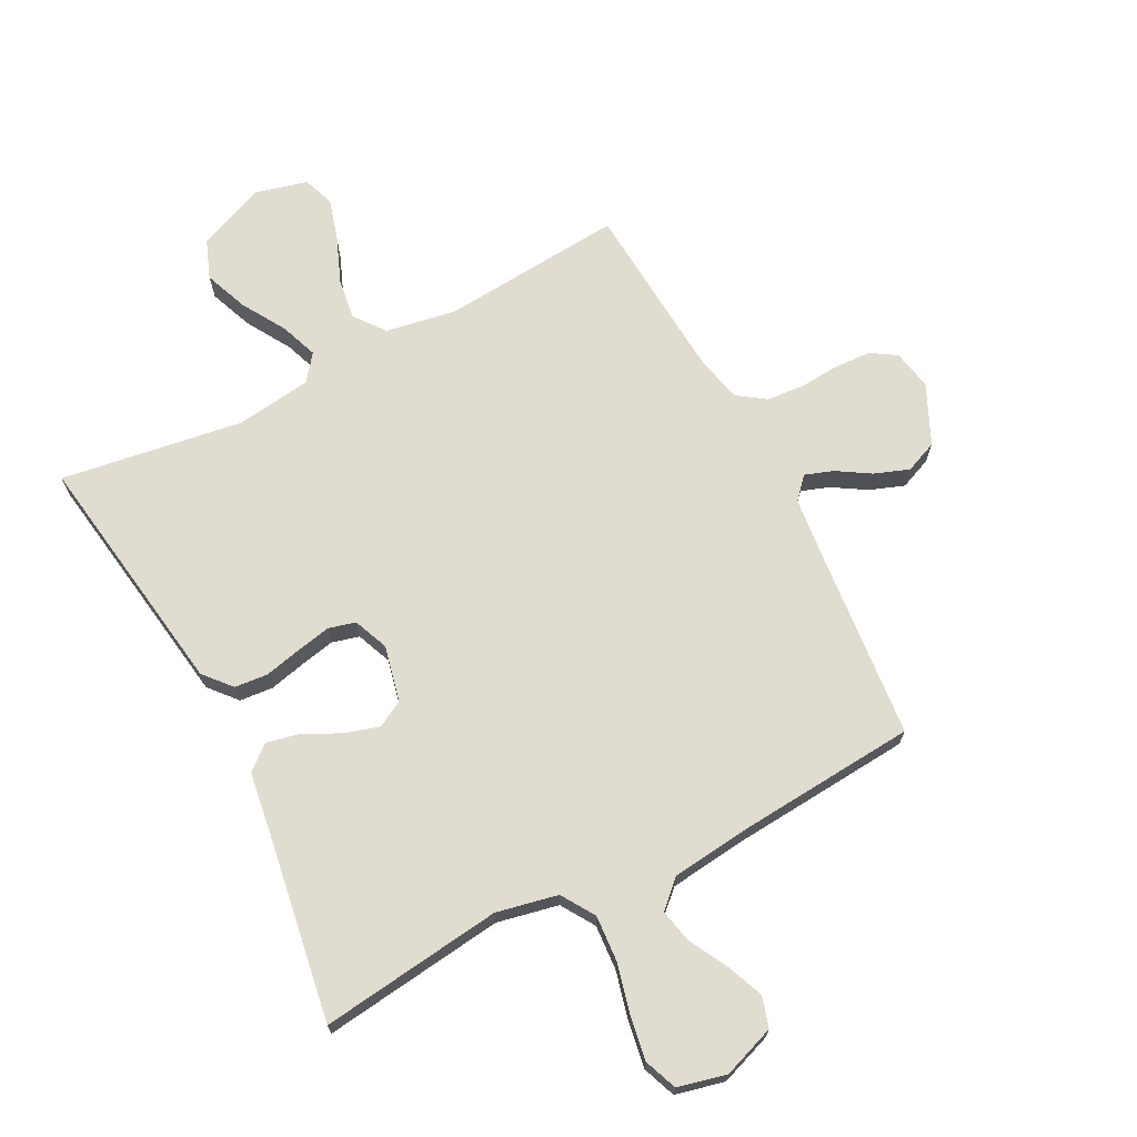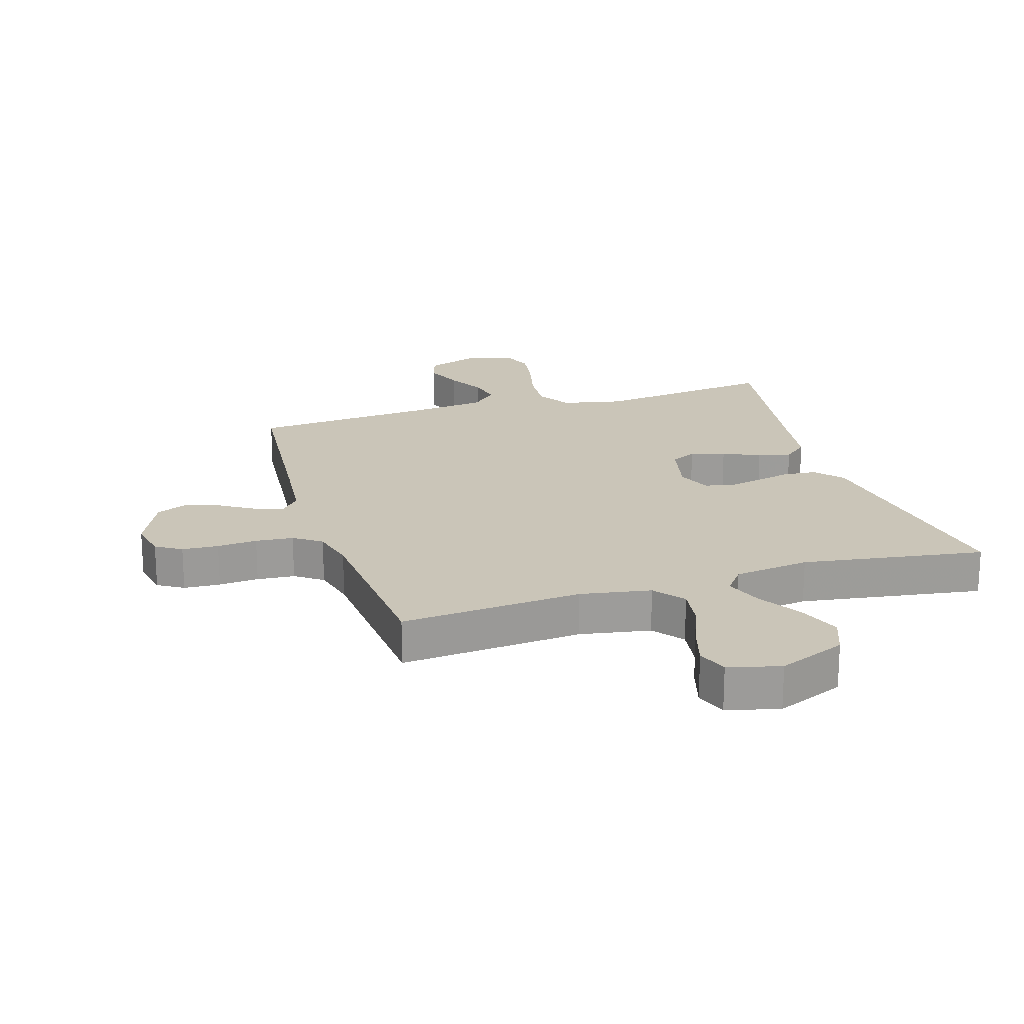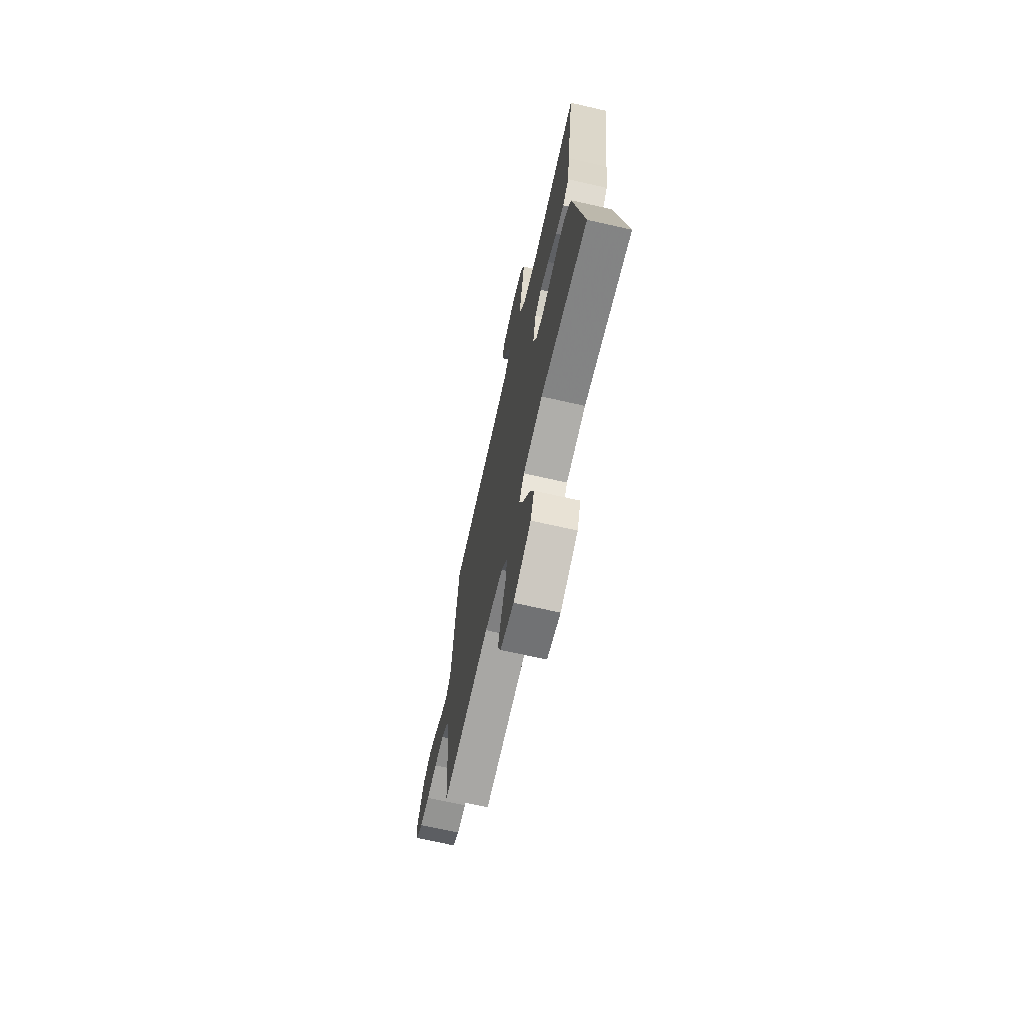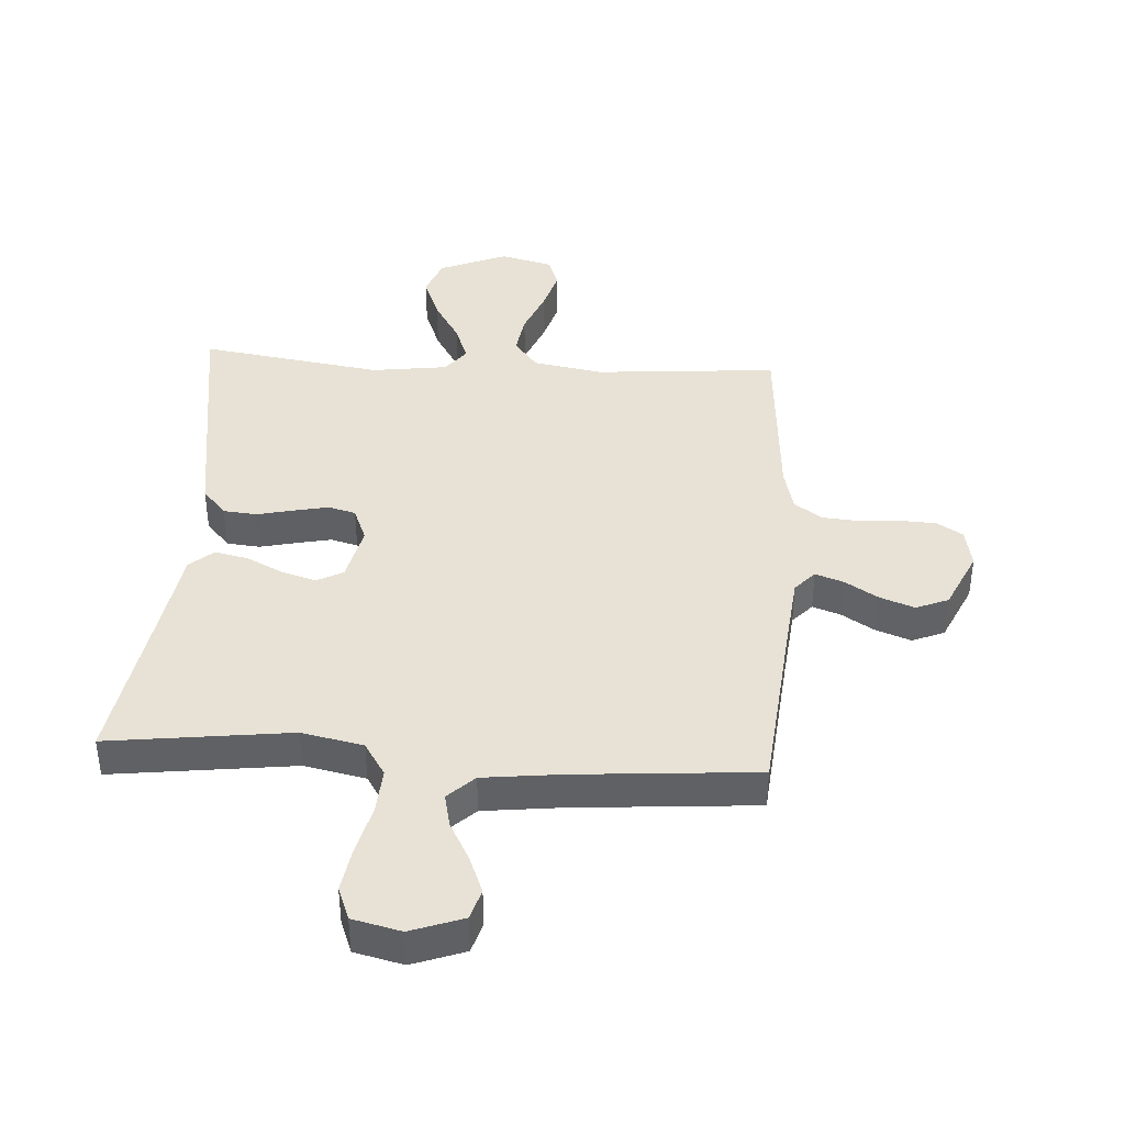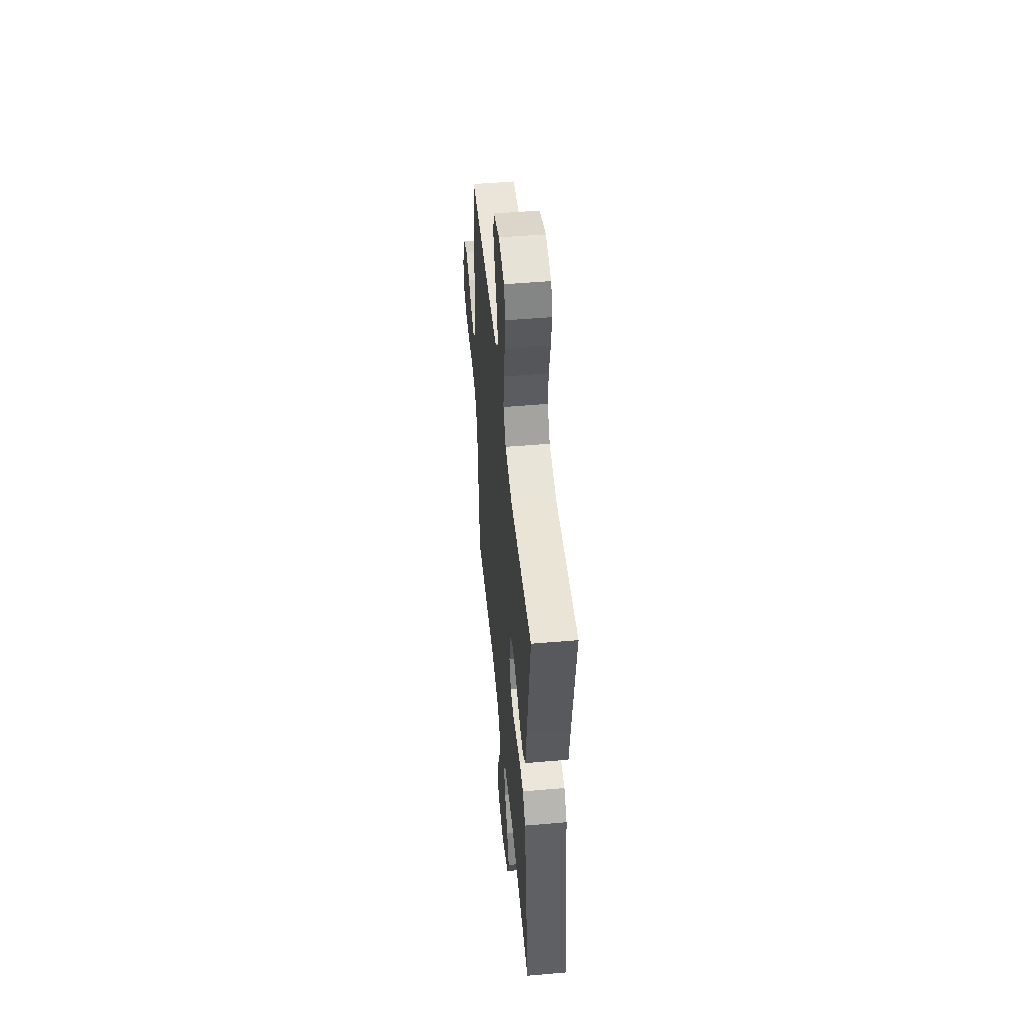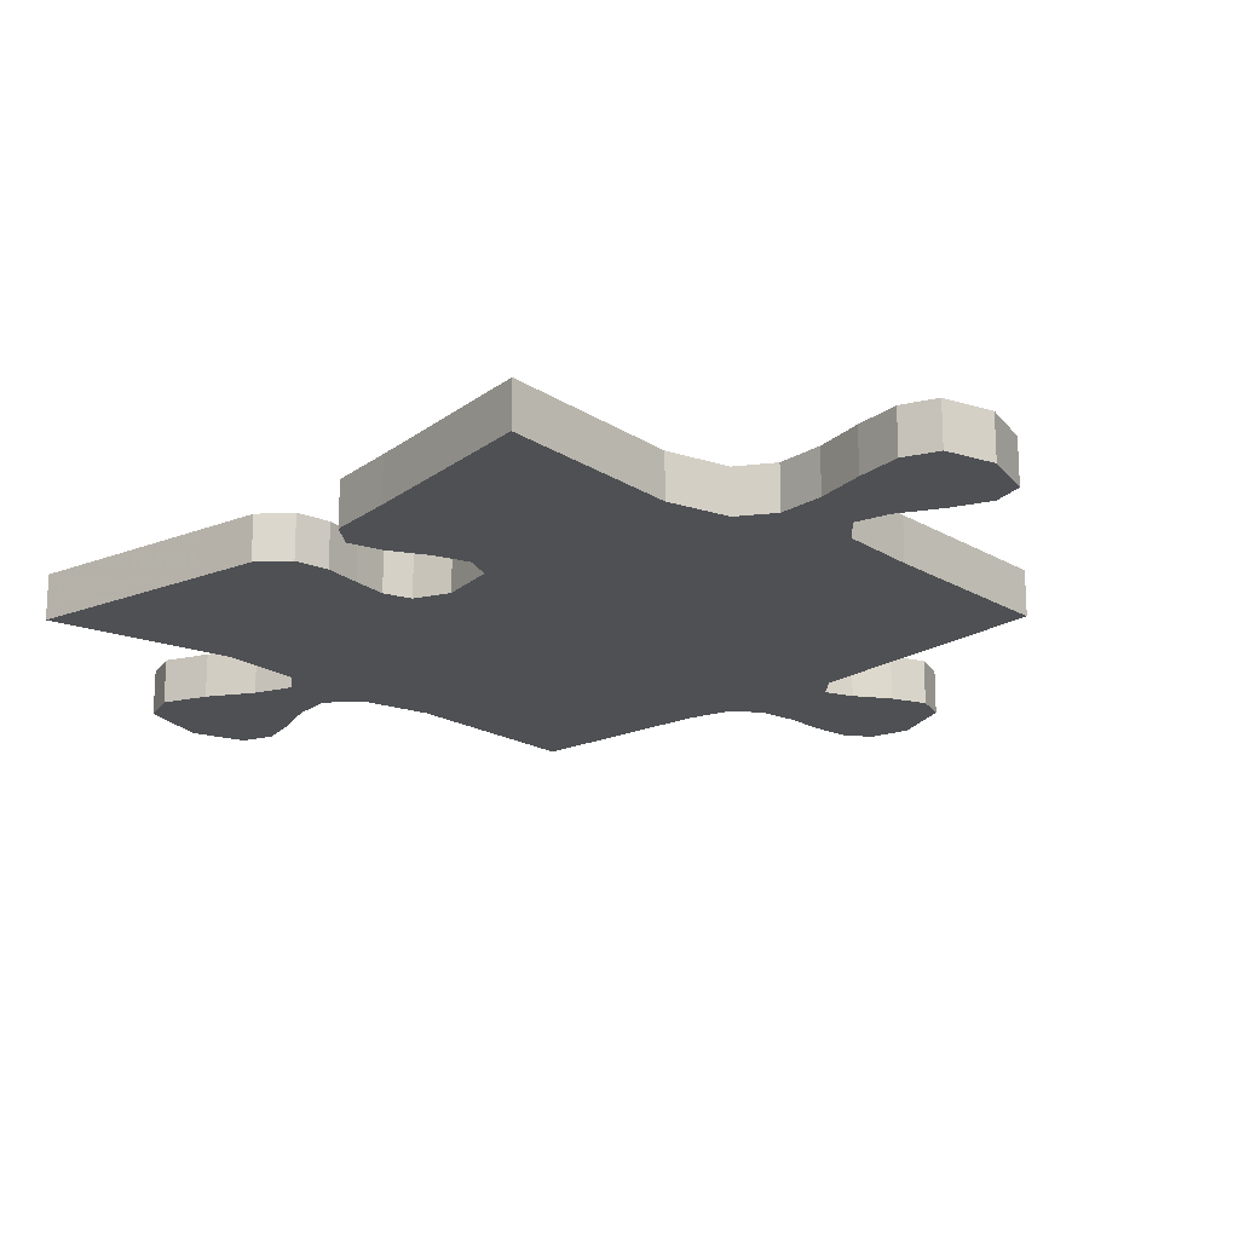
<metadata>
{"format":"obj","ext":"obj","renderer":"f3d","projection":"perspective","resolution":1024,"background":"white","views":[{"elev":69.6,"azim":-27.4,"up":"+Y"},{"elev":20.4,"azim":162.8,"up":"+Y"},{"elev":-69.8,"azim":-102.8,"up":"+Z"},{"elev":40.5,"azim":3.7,"up":"+Y"},{"elev":50.1,"azim":-95.4,"up":"+Z"},{"elev":-18.5,"azim":-44.3,"up":"+Y"}]}
</metadata>
<code>
v -0.5 0.07 0.5
v -0.2 0.07 0.462
v -0.099 0.07 0.483
v -0.064 0.07 0.538
v -0.069 0.07 0.613
v -0.089 0.07 0.694
v -0.101 0.07 0.768
v -0.08 0.07 0.822
v 0 0.07 0.841
v 0.086 0.07 0.81
v 0.101 0.07 0.76
v 0.076 0.07 0.698
v 0.042 0.07 0.635
v 0.03 0.07 0.58
v 0.073 0.07 0.539
v 0.2 0.07 0.524
v 0.5 0.07 0.5
v 0.528 0.07 0.2
v 0.54 0.07 0.084
v 0.572 0.07 0.049
v 0.618 0.07 0.065
v 0.673 0.07 0.099
v 0.73 0.07 0.12
v 0.783 0.07 0.098
v 0.828 0.07 0
v 0.815 0.07 -0.066
v 0.773 0.07 -0.092
v 0.713 0.07 -0.095
v 0.647 0.07 -0.09
v 0.585 0.07 -0.095
v 0.54 0.07 -0.127
v 0.522 0.07 -0.2
v 0.5 0.07 -0.5
v 0.2 0.07 -0.475
v 0.084 0.07 -0.495
v 0.045 0.07 -0.545
v 0.055 0.07 -0.613
v 0.085 0.07 -0.688
v 0.105 0.07 -0.757
v 0.086 0.07 -0.808
v 0 0.07 -0.83
v -0.112 0.07 -0.783
v -0.136 0.07 -0.72
v -0.108 0.07 -0.648
v -0.065 0.07 -0.577
v -0.042 0.07 -0.515
v -0.075 0.07 -0.472
v -0.2 0.07 -0.455
v -0.5 0.07 -0.5
v -0.455 0.07 -0.2
v -0.439 0.07 -0.093
v -0.4 0.07 -0.048
v -0.345 0.07 -0.043
v -0.285 0.07 -0.057
v -0.228 0.07 -0.069
v -0.183 0.07 -0.057
v -0.16 0.07 0
v -0.181 0.07 0.093
v -0.224 0.07 0.116
v -0.281 0.07 0.099
v -0.341 0.07 0.069
v -0.396 0.07 0.057
v -0.436 0.07 0.091
v -0.452 0.07 0.2
v -0.5 0 0.5
v -0.2 0 0.462
v -0.099 0 0.483
v -0.064 0 0.538
v -0.069 0 0.613
v -0.089 0 0.694
v -0.101 0 0.768
v -0.08 0 0.822
v 0 0 0.841
v 0.086 0 0.81
v 0.101 0 0.76
v 0.076 0 0.698
v 0.042 0 0.635
v 0.03 0 0.58
v 0.073 0 0.539
v 0.2 0 0.524
v 0.5 0 0.5
v 0.528 0 0.2
v 0.54 0 0.084
v 0.572 0 0.049
v 0.618 0 0.065
v 0.673 0 0.099
v 0.73 0 0.12
v 0.783 0 0.098
v 0.828 0 0
v 0.815 0 -0.066
v 0.773 0 -0.092
v 0.713 0 -0.095
v 0.647 0 -0.09
v 0.585 0 -0.095
v 0.54 0 -0.127
v 0.522 0 -0.2
v 0.5 0 -0.5
v 0.2 0 -0.475
v 0.084 0 -0.495
v 0.045 0 -0.545
v 0.055 0 -0.613
v 0.085 0 -0.688
v 0.105 0 -0.757
v 0.086 0 -0.808
v 0 0 -0.83
v -0.112 0 -0.783
v -0.136 0 -0.72
v -0.108 0 -0.648
v -0.065 0 -0.577
v -0.042 0 -0.515
v -0.075 0 -0.472
v -0.2 0 -0.455
v -0.5 0 -0.5
v -0.455 0 -0.2
v -0.439 0 -0.093
v -0.4 0 -0.048
v -0.345 0 -0.043
v -0.285 0 -0.057
v -0.228 0 -0.069
v -0.183 0 -0.057
v -0.16 0 0
v -0.181 0 0.093
v -0.224 0 0.116
v -0.281 0 0.099
v -0.341 0 0.069
v -0.396 0 0.057
v -0.436 0 0.091
v -0.452 0 0.2
f 62 63 64
f 61 62 64
f 60 61 64
f 64 1 2
f 60 64 2
f 59 60 2
f 58 59 2 3
f 57 58 3 4
f 52 53 54
f 51 52 54
f 50 51 54
f 50 54 55
f 49 50 55
f 48 49 55
f 47 48 55 56
f 43 44 45
f 42 43 45
f 41 42 45
f 40 41 45
f 39 40 45
f 38 39 45
f 37 38 45
f 36 37 45 46
f 47 56 57
f 46 47 57
f 36 46 57
f 35 36 57
f 27 28 29
f 26 27 29
f 25 26 29
f 24 25 29
f 23 24 29
f 22 23 29
f 21 22 29
f 20 21 29 30
f 19 20 30 31
f 16 17 18
f 19 31 32
f 18 19 32
f 16 18 32
f 15 16 32
f 11 12 13
f 10 11 13
f 9 10 13
f 8 9 13
f 7 8 13
f 6 7 13
f 5 6 13
f 4 5 13 14
f 14 15 32
f 4 14 32
f 57 4 32
f 35 57 32
f 34 35 32
f 32 33 34
f 128 127 126
f 128 126 125
f 128 125 124
f 66 65 128
f 66 128 124
f 66 124 123
f 67 66 123 122
f 68 67 122 121
f 118 117 116
f 118 116 115
f 118 115 114
f 119 118 114
f 119 114 113
f 119 113 112
f 120 119 112 111
f 109 108 107
f 109 107 106
f 109 106 105
f 109 105 104
f 109 104 103
f 109 103 102
f 109 102 101
f 110 109 101 100
f 121 120 111
f 121 111 110
f 121 110 100
f 121 100 99
f 93 92 91
f 93 91 90
f 93 90 89
f 93 89 88
f 93 88 87
f 93 87 86
f 93 86 85
f 94 93 85 84
f 95 94 84 83
f 82 81 80
f 96 95 83
f 96 83 82
f 96 82 80
f 96 80 79
f 77 76 75
f 77 75 74
f 77 74 73
f 77 73 72
f 77 72 71
f 77 71 70
f 77 70 69
f 78 77 69 68
f 96 79 78
f 96 78 68
f 96 68 121
f 96 121 99
f 96 99 98
f 98 97 96
f 1 65 66 2
f 2 66 67 3
f 3 67 68 4
f 4 68 69 5
f 5 69 70 6
f 6 70 71 7
f 7 71 72 8
f 8 72 73 9
f 9 73 74 10
f 10 74 75 11
f 11 75 76 12
f 12 76 77 13
f 13 77 78 14
f 14 78 79 15
f 15 79 80 16
f 16 80 81 17
f 17 81 82 18
f 18 82 83 19
f 19 83 84 20
f 20 84 85 21
f 21 85 86 22
f 22 86 87 23
f 23 87 88 24
f 24 88 89 25
f 25 89 90 26
f 26 90 91 27
f 27 91 92 28
f 28 92 93 29
f 29 93 94 30
f 30 94 95 31
f 31 95 96 32
f 32 96 97 33
f 33 97 98 34
f 34 98 99 35
f 35 99 100 36
f 36 100 101 37
f 37 101 102 38
f 38 102 103 39
f 39 103 104 40
f 40 104 105 41
f 41 105 106 42
f 42 106 107 43
f 43 107 108 44
f 44 108 109 45
f 45 109 110 46
f 46 110 111 47
f 47 111 112 48
f 48 112 113 49
f 49 113 114 50
f 50 114 115 51
f 51 115 116 52
f 52 116 117 53
f 53 117 118 54
f 54 118 119 55
f 55 119 120 56
f 56 120 121 57
f 57 121 122 58
f 58 122 123 59
f 59 123 124 60
f 60 124 125 61
f 61 125 126 62
f 62 126 127 63
f 63 127 128 64
f 64 128 65 1

</code>
